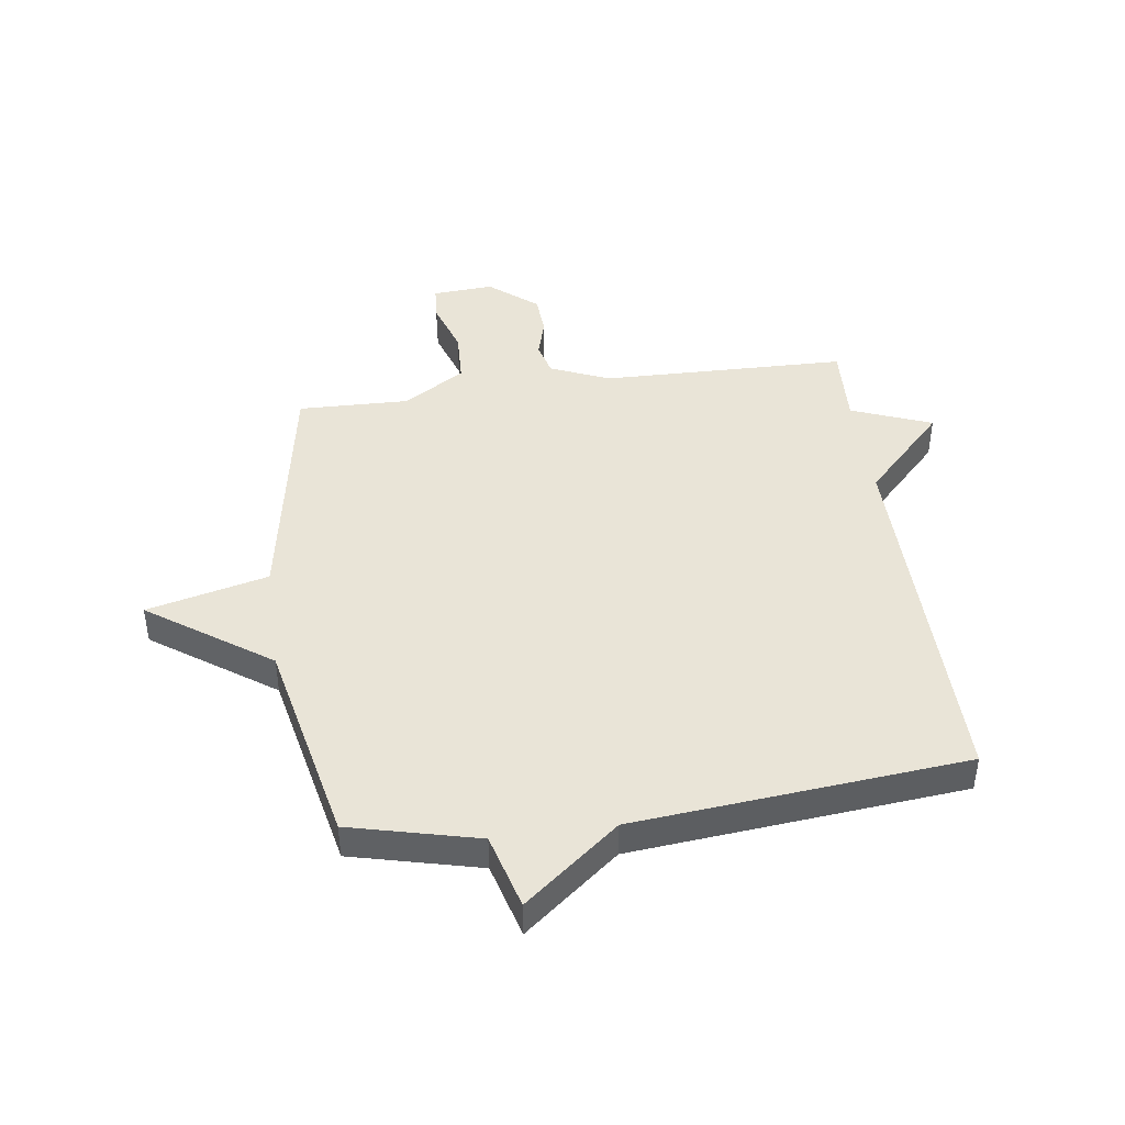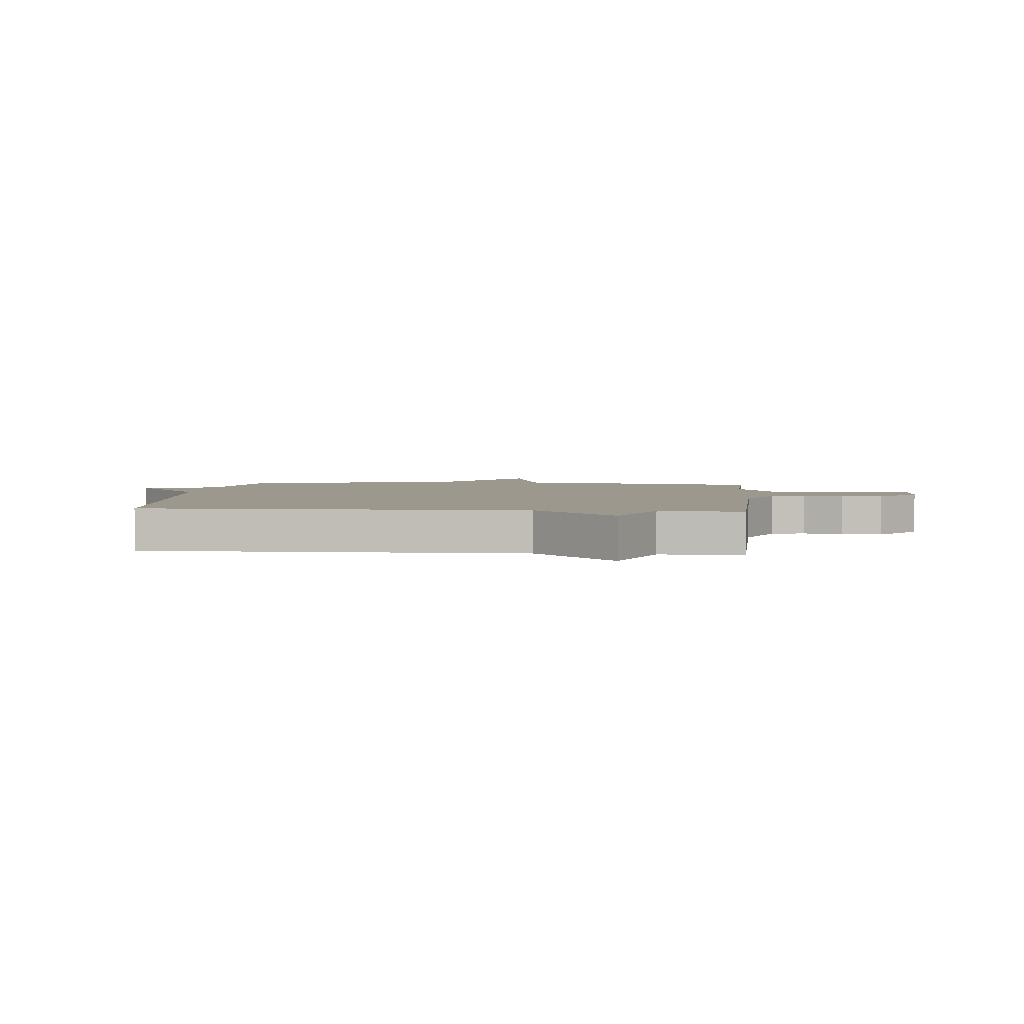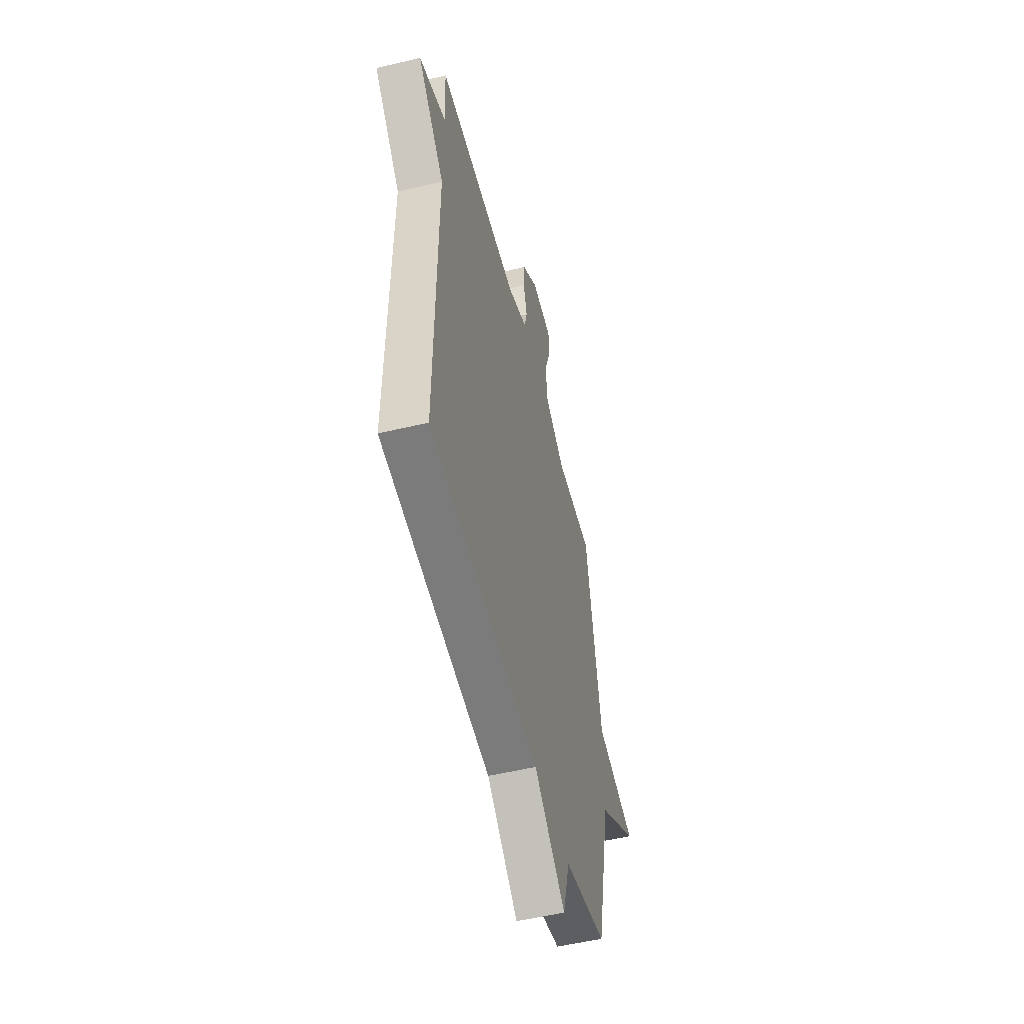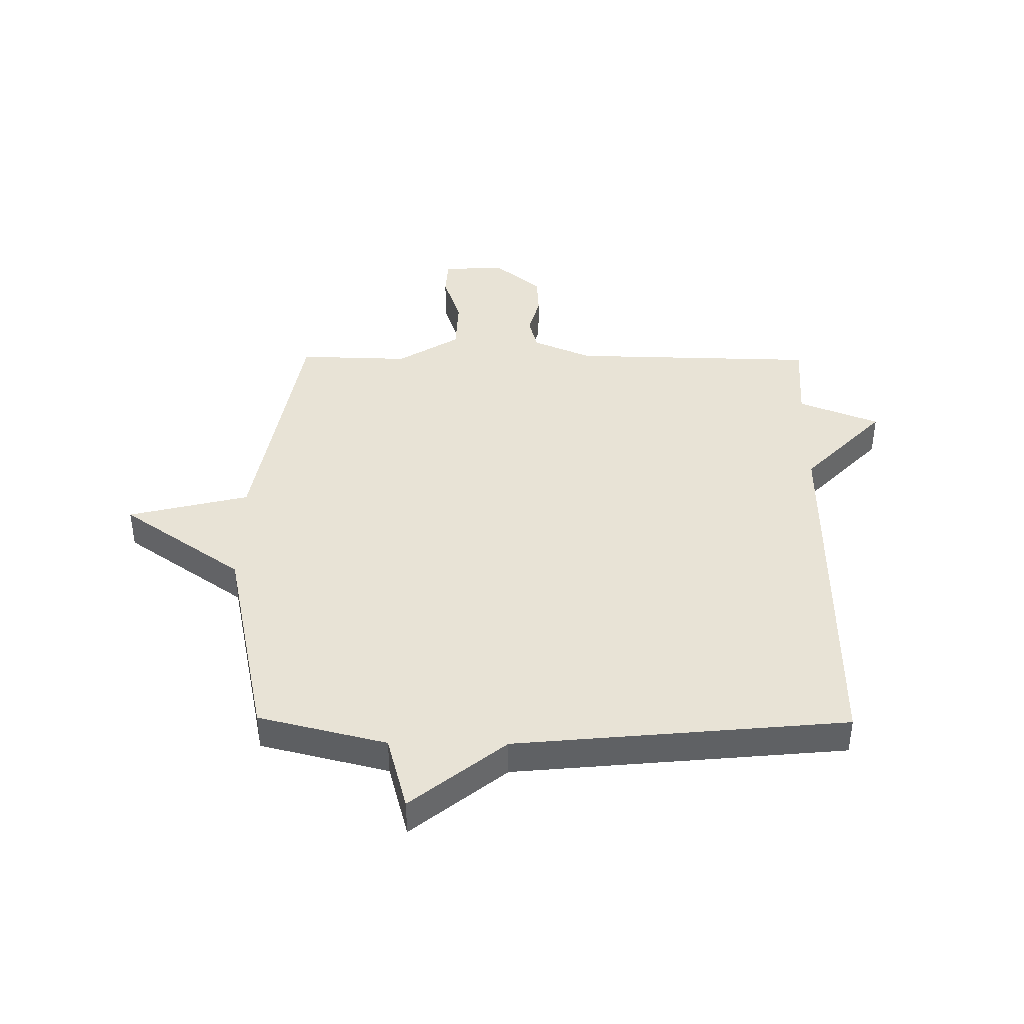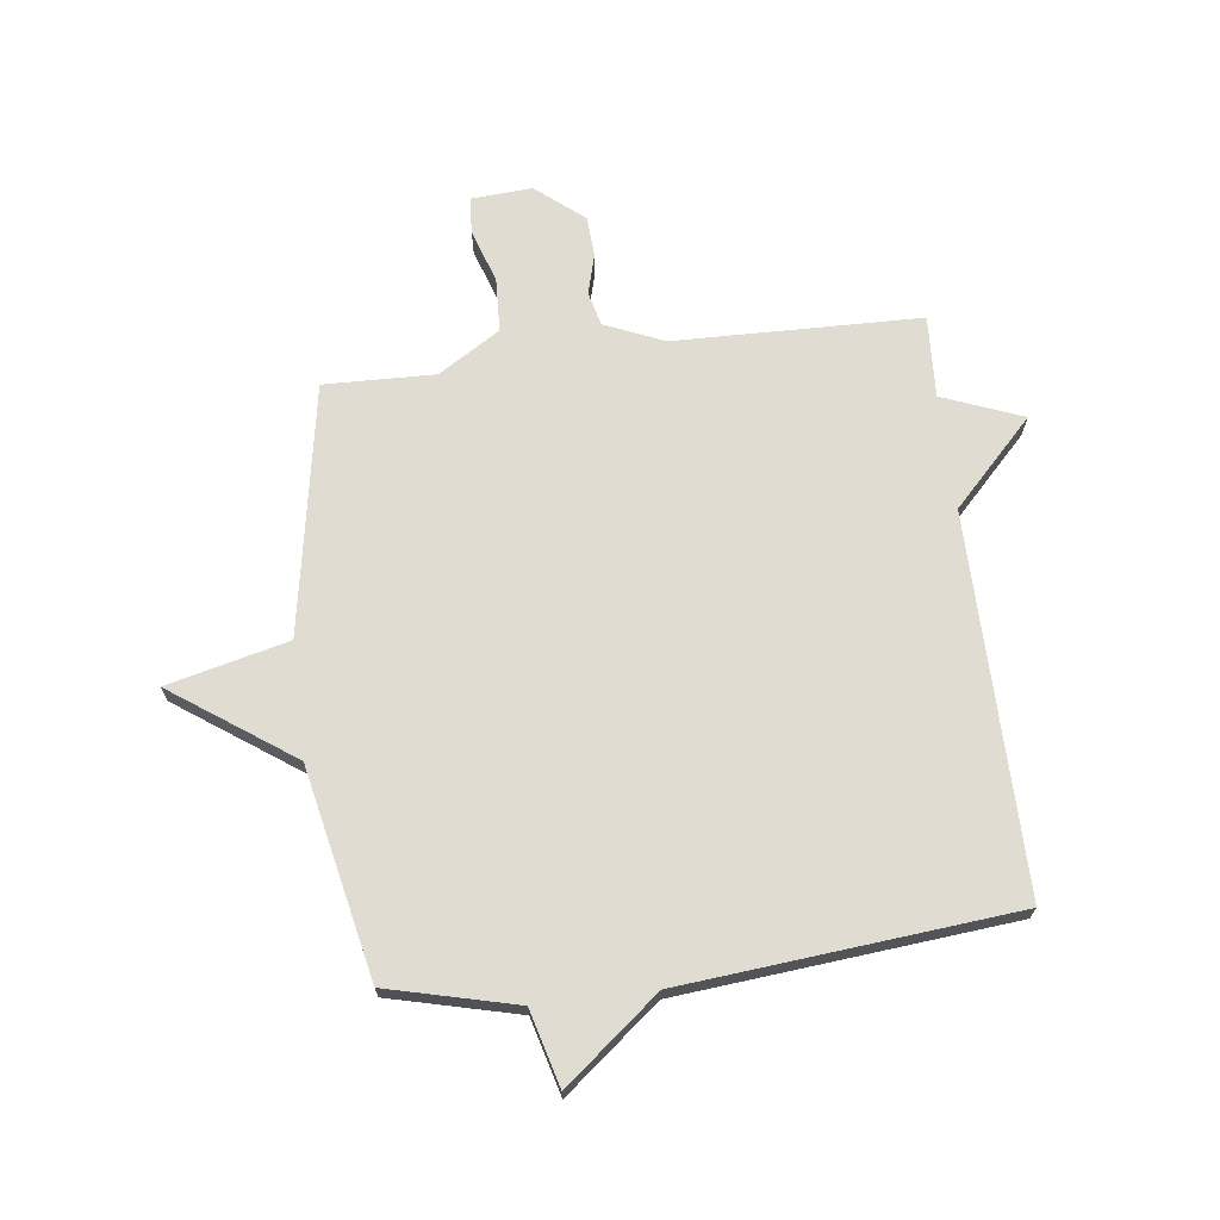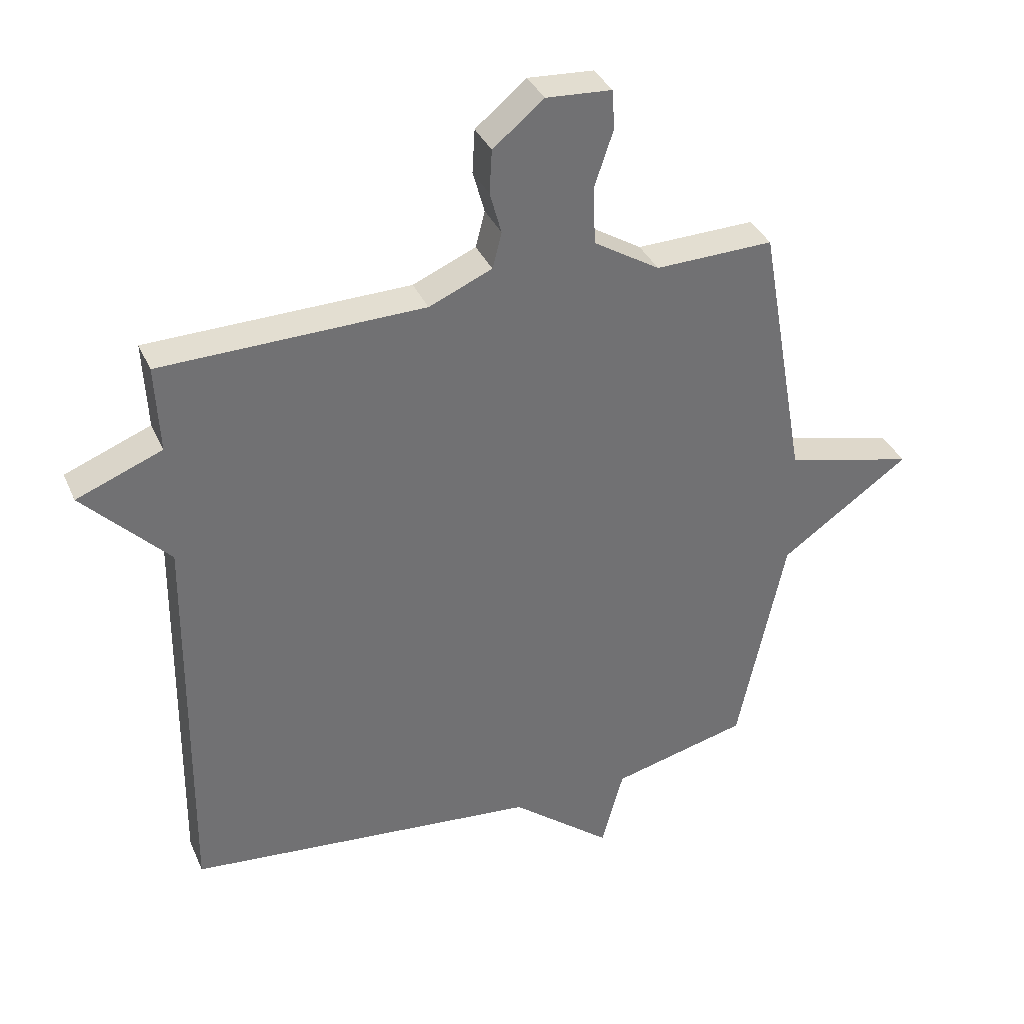
<metadata>
{"format":"obj","ext":"obj","renderer":"f3d","projection":"perspective","resolution":1024,"background":"white","views":[{"elev":43.5,"azim":172.1,"up":"+Y"},{"elev":3.2,"azim":-84.3,"up":"+Y"},{"elev":-53.3,"azim":-75.7,"up":"+Z"},{"elev":41.4,"azim":-179.4,"up":"+Y"},{"elev":69.3,"azim":173.0,"up":"+Y"},{"elev":35.9,"azim":-21.7,"up":"+Z"}]}
</metadata>
<code>
v -0.5 0.07 -0.5
v -0.493 0.07 0.157
v -0.633 0.07 0.302
v -0.493 0.07 0.357
v -0.5 0.07 0.5
v -0.071 0.07 0.509
v 0.032 0.07 0.553
v 0.047 0.07 0.612
v 0.028 0.07 0.681
v 0.032 0.07 0.752
v 0.115 0.07 0.82
v 0.222 0.07 0.813
v 0.226 0.07 0.749
v 0.195 0.07 0.656
v 0.199 0.07 0.562
v 0.307 0.07 0.495
v 0.5 0.07 0.5
v 0.577 0.07 0.064
v 0.788 0.07 0.012
v 0.577 0.07 -0.136
v 0.5 0.07 -0.5
v 0.277 0.07 -0.555
v 0.241 0.07 -0.687
v 0.077 0.07 -0.555
v -0.5 0 -0.5
v -0.493 0 0.157
v -0.633 0 0.302
v -0.493 0 0.357
v -0.5 0 0.5
v -0.071 0 0.509
v 0.032 0 0.553
v 0.047 0 0.612
v 0.028 0 0.681
v 0.032 0 0.752
v 0.115 0 0.82
v 0.222 0 0.813
v 0.226 0 0.749
v 0.195 0 0.656
v 0.199 0 0.562
v 0.307 0 0.495
v 0.5 0 0.5
v 0.577 0 0.064
v 0.788 0 0.012
v 0.577 0 -0.136
v 0.5 0 -0.5
v 0.277 0 -0.555
v 0.241 0 -0.687
v 0.077 0 -0.555
f 22 23 24
f 24 1 2
f 22 24 2
f 21 22 2
f 20 21 2
f 20 2 3
f 19 20 3
f 18 19 3
f 18 3 4
f 17 18 4
f 16 17 4
f 15 16 4
f 12 13 14
f 11 12 14
f 10 11 14
f 9 10 14
f 8 9 14
f 7 8 14 15
f 6 7 15
f 4 5 6
f 4 6 15
f 48 47 46
f 26 25 48
f 26 48 46
f 26 46 45
f 26 45 44
f 27 26 44
f 27 44 43
f 27 43 42
f 28 27 42
f 28 42 41
f 28 41 40
f 28 40 39
f 38 37 36
f 38 36 35
f 38 35 34
f 38 34 33
f 38 33 32
f 39 38 32 31
f 39 31 30
f 30 29 28
f 39 30 28
f 1 25 26 2
f 2 26 27 3
f 3 27 28 4
f 4 28 29 5
f 5 29 30 6
f 6 30 31 7
f 7 31 32 8
f 8 32 33 9
f 9 33 34 10
f 10 34 35 11
f 11 35 36 12
f 12 36 37 13
f 13 37 38 14
f 14 38 39 15
f 15 39 40 16
f 16 40 41 17
f 17 41 42 18
f 18 42 43 19
f 19 43 44 20
f 20 44 45 21
f 21 45 46 22
f 22 46 47 23
f 23 47 48 24
f 24 48 25 1

</code>
